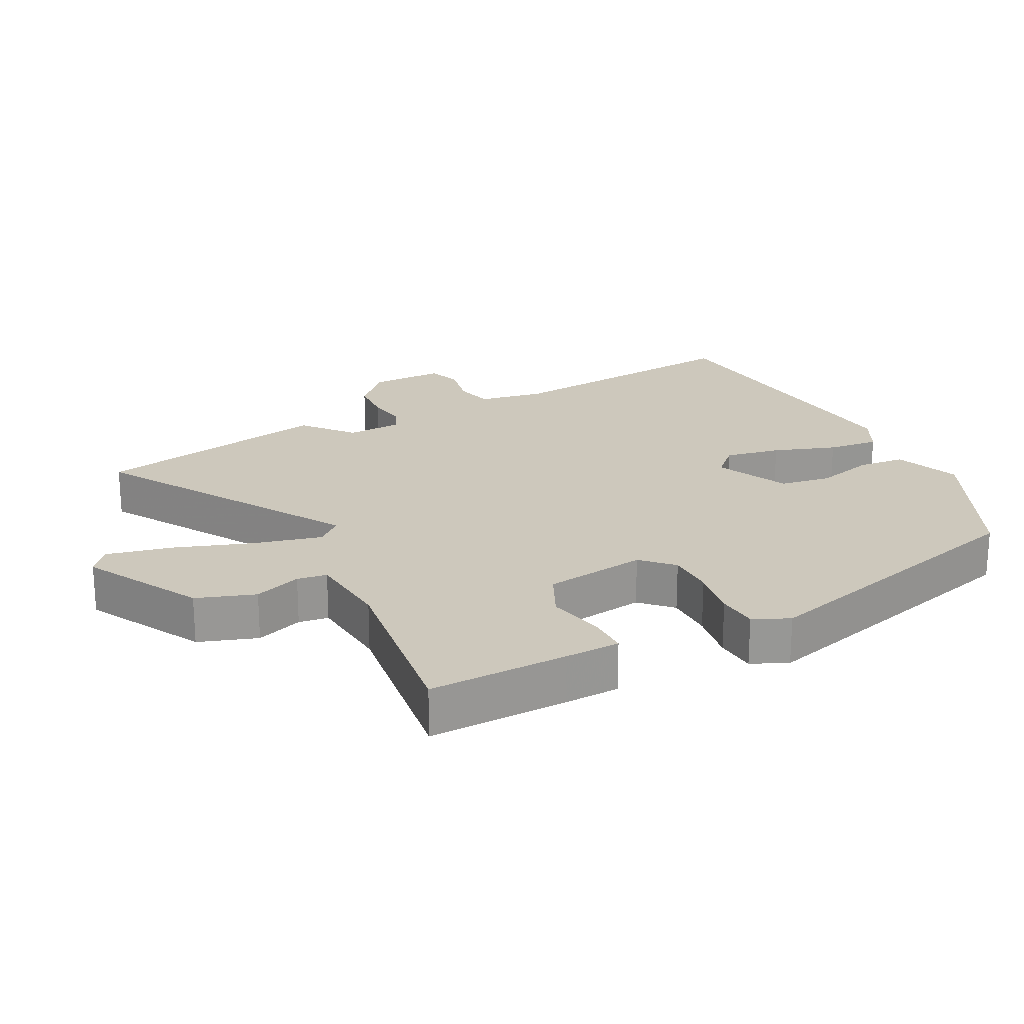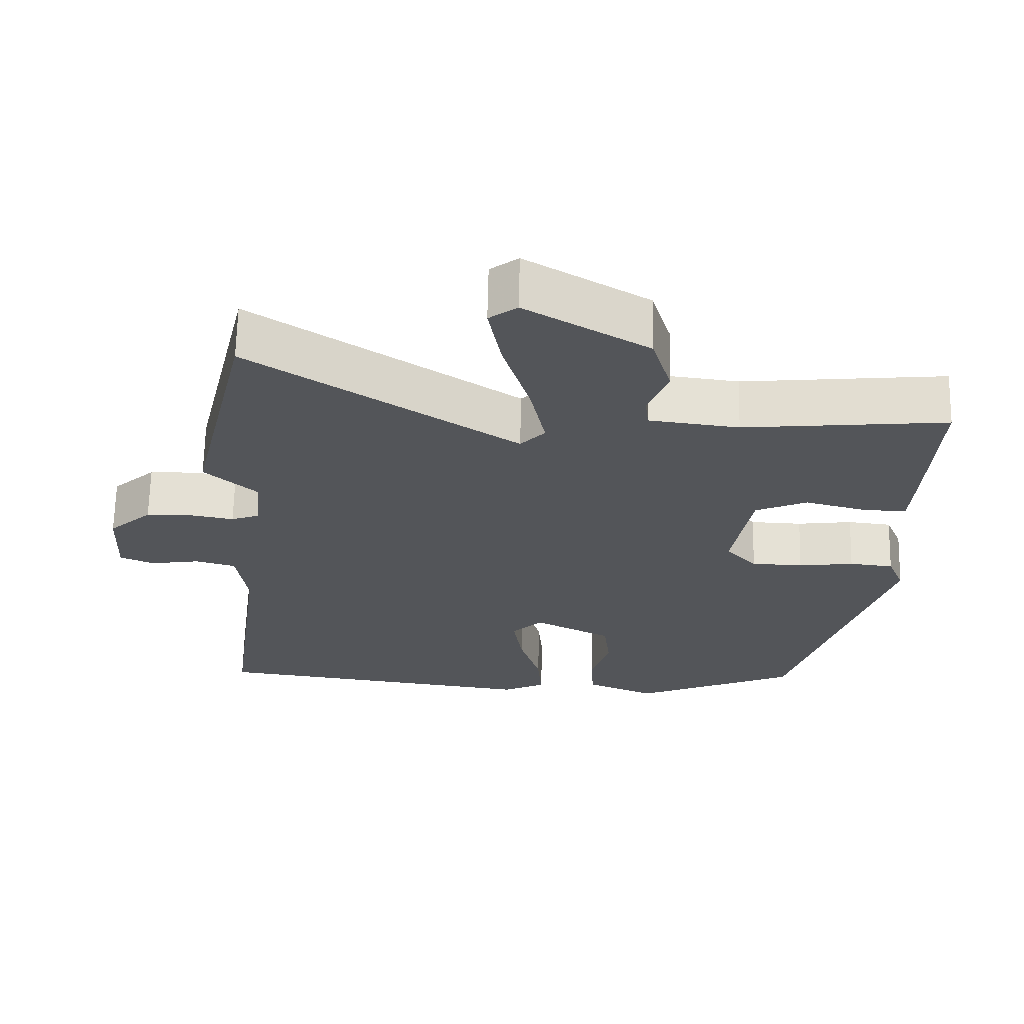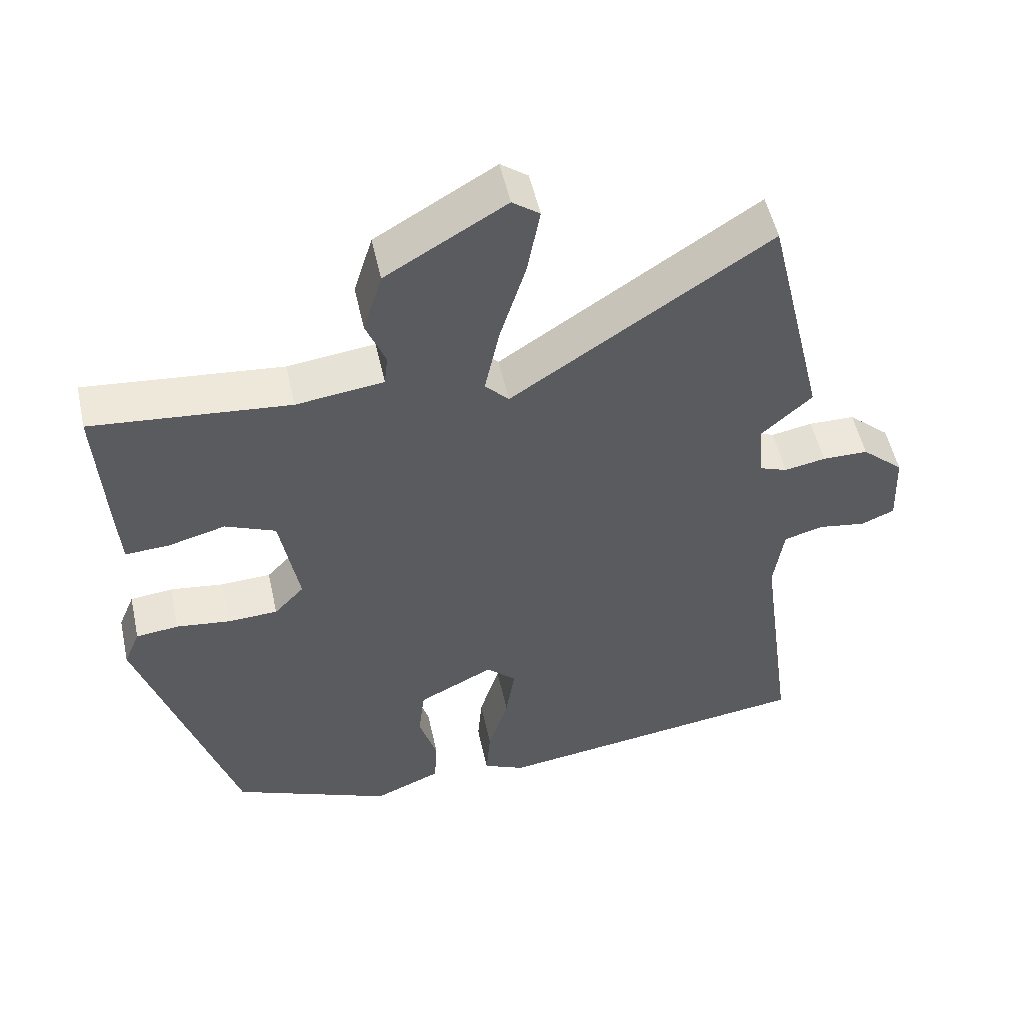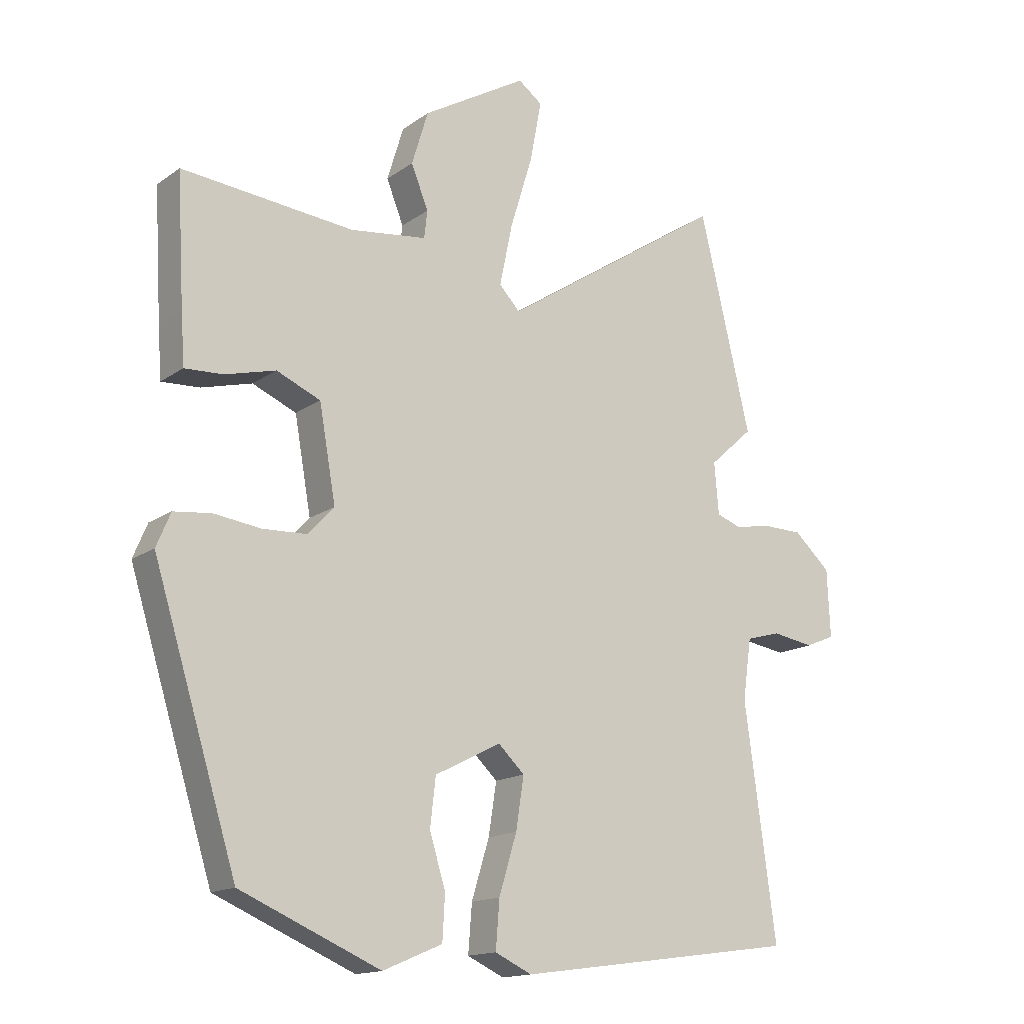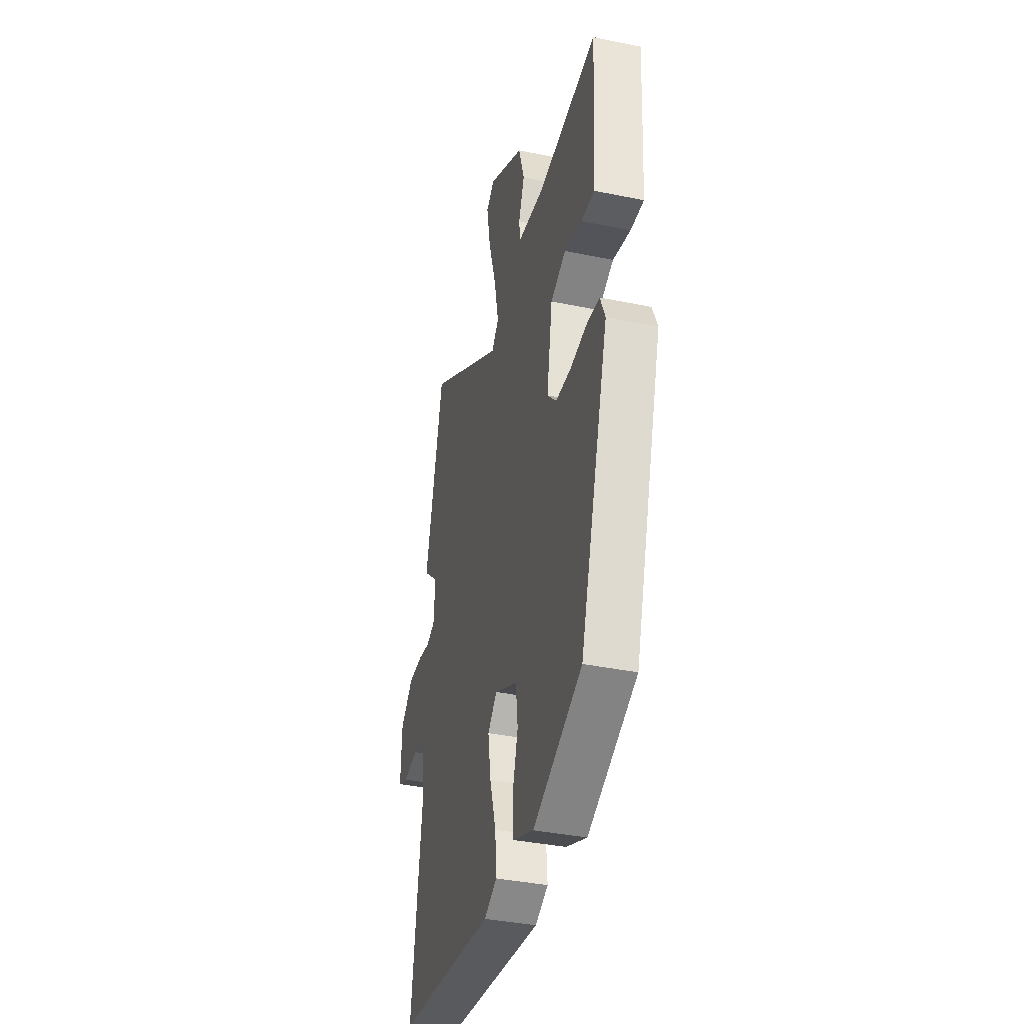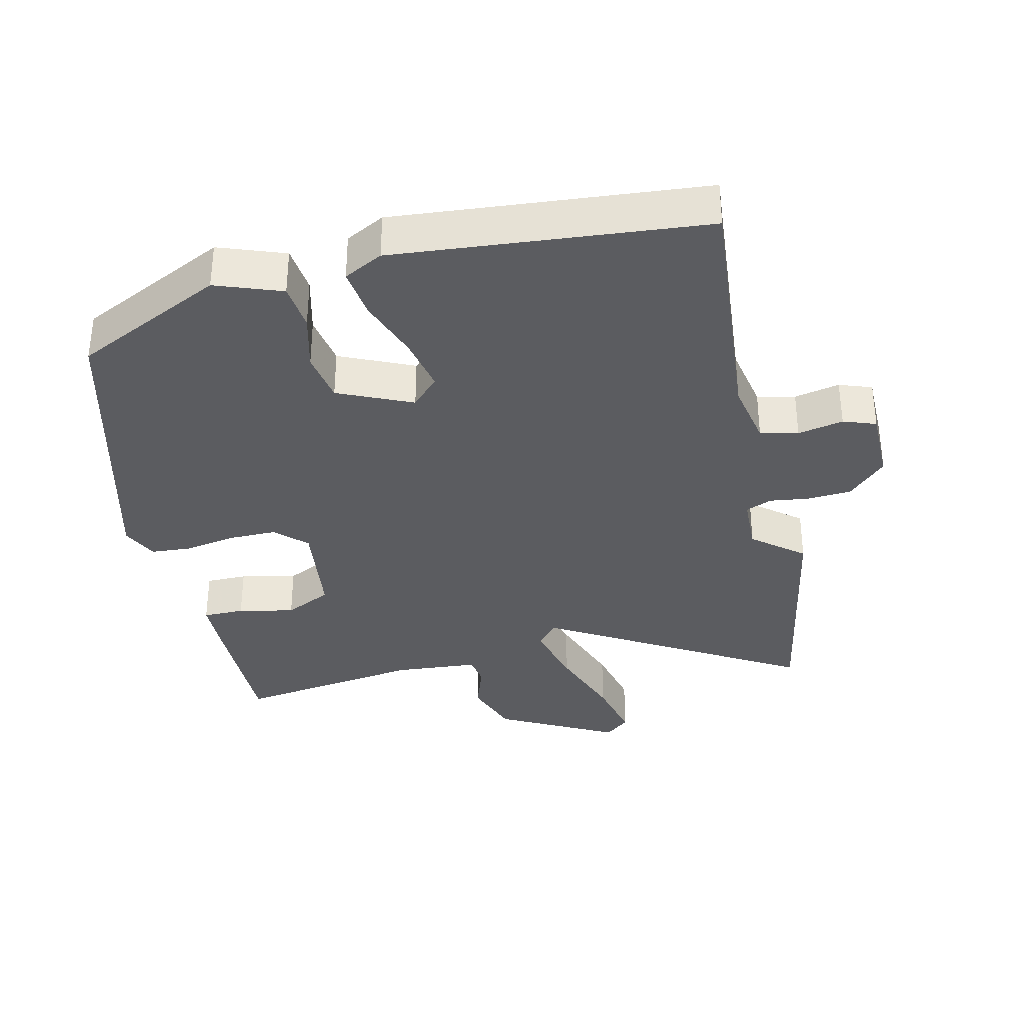
<metadata>
{"format":"obj","ext":"obj","renderer":"f3d","projection":"perspective","resolution":1024,"background":"white","views":[{"elev":22.2,"azim":64.9,"up":"+Y"},{"elev":65.8,"azim":1.2,"up":"+Z"},{"elev":52.7,"azim":167.6,"up":"+Z"},{"elev":-15.4,"azim":145.2,"up":"+Z"},{"elev":-38.2,"azim":75.4,"up":"+Z"},{"elev":-34.8,"azim":-164.2,"up":"+Y"}]}
</metadata>
<code>
v -0.567 0.07 -0.48
v -0.516 0.07 -0.103
v -0.53 0.07 -0.004
v -0.586 0.07 0.012
v -0.655 0.07 0.001
v -0.703 0.07 0.021
v -0.698 0.07 0.132
v -0.638 0.07 0.186
v -0.572 0.07 0.187
v -0.513 0.07 0.176
v -0.473 0.07 0.191
v -0.466 0.07 0.275
v -0.538 0.07 0.34
v -0.454 0.07 0.694
v -0.086 0.07 0.451
v -0.052 0.07 0.487
v -0.073 0.07 0.588
v -0.11 0.07 0.709
v -0.128 0.07 0.807
v -0.089 0.07 0.836
v 0.082 0.07 0.735
v 0.109 0.07 0.646
v 0.081 0.07 0.576
v 0.086 0.07 0.531
v 0.211 0.07 0.515
v 0.493 0.07 0.542
v 0.481 0.07 0.333
v 0.475 0.07 0.25
v 0.413 0.07 0.253
v 0.33 0.07 0.275
v 0.258 0.07 0.244
v 0.231 0.07 0.091
v 0.274 0.07 0.045
v 0.346 0.07 0.042
v 0.423 0.07 0.052
v 0.484 0.07 0.045
v 0.507 0.07 -0.01
v 0.37 0.07 -0.451
v 0.141 0.07 -0.549
v 0.044 0.07 -0.508
v 0.04 0.07 -0.436
v 0.066 0.07 -0.351
v 0.057 0.07 -0.273
v -0.051 0.07 -0.218
v -0.094 0.07 -0.259
v -0.081 0.07 -0.343
v -0.052 0.07 -0.438
v -0.046 0.07 -0.515
v -0.106 0.07 -0.543
v -0.567 0 -0.48
v -0.516 0 -0.103
v -0.53 0 -0.004
v -0.586 0 0.012
v -0.655 0 0.001
v -0.703 0 0.021
v -0.698 0 0.132
v -0.638 0 0.186
v -0.572 0 0.187
v -0.513 0 0.176
v -0.473 0 0.191
v -0.466 0 0.275
v -0.538 0 0.34
v -0.454 0 0.694
v -0.086 0 0.451
v -0.052 0 0.487
v -0.073 0 0.588
v -0.11 0 0.709
v -0.128 0 0.807
v -0.089 0 0.836
v 0.082 0 0.735
v 0.109 0 0.646
v 0.081 0 0.576
v 0.086 0 0.531
v 0.211 0 0.515
v 0.493 0 0.542
v 0.481 0 0.333
v 0.475 0 0.25
v 0.413 0 0.253
v 0.33 0 0.275
v 0.258 0 0.244
v 0.231 0 0.091
v 0.274 0 0.045
v 0.346 0 0.042
v 0.423 0 0.052
v 0.484 0 0.045
v 0.507 0 -0.01
v 0.37 0 -0.451
v 0.141 0 -0.549
v 0.044 0 -0.508
v 0.04 0 -0.436
v 0.066 0 -0.351
v 0.057 0 -0.273
v -0.051 0 -0.218
v -0.094 0 -0.259
v -0.081 0 -0.343
v -0.052 0 -0.438
v -0.046 0 -0.515
v -0.106 0 -0.543
f 49 1 2
f 48 49 2
f 47 48 2
f 46 47 2
f 45 46 2 3
f 44 45 3
f 40 41 42
f 39 40 42
f 38 39 42
f 37 38 42
f 36 37 42
f 35 36 42
f 34 35 42
f 33 34 42 43
f 32 33 43 44
f 28 29 30
f 27 28 30
f 26 27 30
f 25 26 30
f 24 25 30 31
f 21 22 23
f 20 21 23
f 19 20 23
f 18 19 23
f 17 18 23
f 16 17 23 24
f 31 32 44
f 24 31 44
f 16 24 44
f 15 16 44
f 8 9 10
f 7 8 10
f 6 7 10
f 5 6 10
f 4 5 10
f 3 4 10 11
f 44 3 11
f 15 44 11 12
f 12 13 14 15
f 51 50 98
f 51 98 97
f 51 97 96
f 51 96 95
f 52 51 95 94
f 52 94 93
f 91 90 89
f 91 89 88
f 91 88 87
f 91 87 86
f 91 86 85
f 91 85 84
f 91 84 83
f 92 91 83 82
f 93 92 82 81
f 79 78 77
f 79 77 76
f 79 76 75
f 79 75 74
f 80 79 74 73
f 72 71 70
f 72 70 69
f 72 69 68
f 72 68 67
f 72 67 66
f 73 72 66 65
f 93 81 80
f 93 80 73
f 93 73 65
f 93 65 64
f 59 58 57
f 59 57 56
f 59 56 55
f 59 55 54
f 59 54 53
f 60 59 53 52
f 60 52 93
f 61 60 93 64
f 64 63 62 61
f 1 50 51 2
f 2 51 52 3
f 3 52 53 4
f 4 53 54 5
f 5 54 55 6
f 6 55 56 7
f 7 56 57 8
f 8 57 58 9
f 9 58 59 10
f 10 59 60 11
f 11 60 61 12
f 12 61 62 13
f 13 62 63 14
f 14 63 64 15
f 15 64 65 16
f 16 65 66 17
f 17 66 67 18
f 18 67 68 19
f 19 68 69 20
f 20 69 70 21
f 21 70 71 22
f 22 71 72 23
f 23 72 73 24
f 24 73 74 25
f 25 74 75 26
f 26 75 76 27
f 27 76 77 28
f 28 77 78 29
f 29 78 79 30
f 30 79 80 31
f 31 80 81 32
f 32 81 82 33
f 33 82 83 34
f 34 83 84 35
f 35 84 85 36
f 36 85 86 37
f 37 86 87 38
f 38 87 88 39
f 39 88 89 40
f 40 89 90 41
f 41 90 91 42
f 42 91 92 43
f 43 92 93 44
f 44 93 94 45
f 45 94 95 46
f 46 95 96 47
f 47 96 97 48
f 48 97 98 49
f 49 98 50 1

</code>
